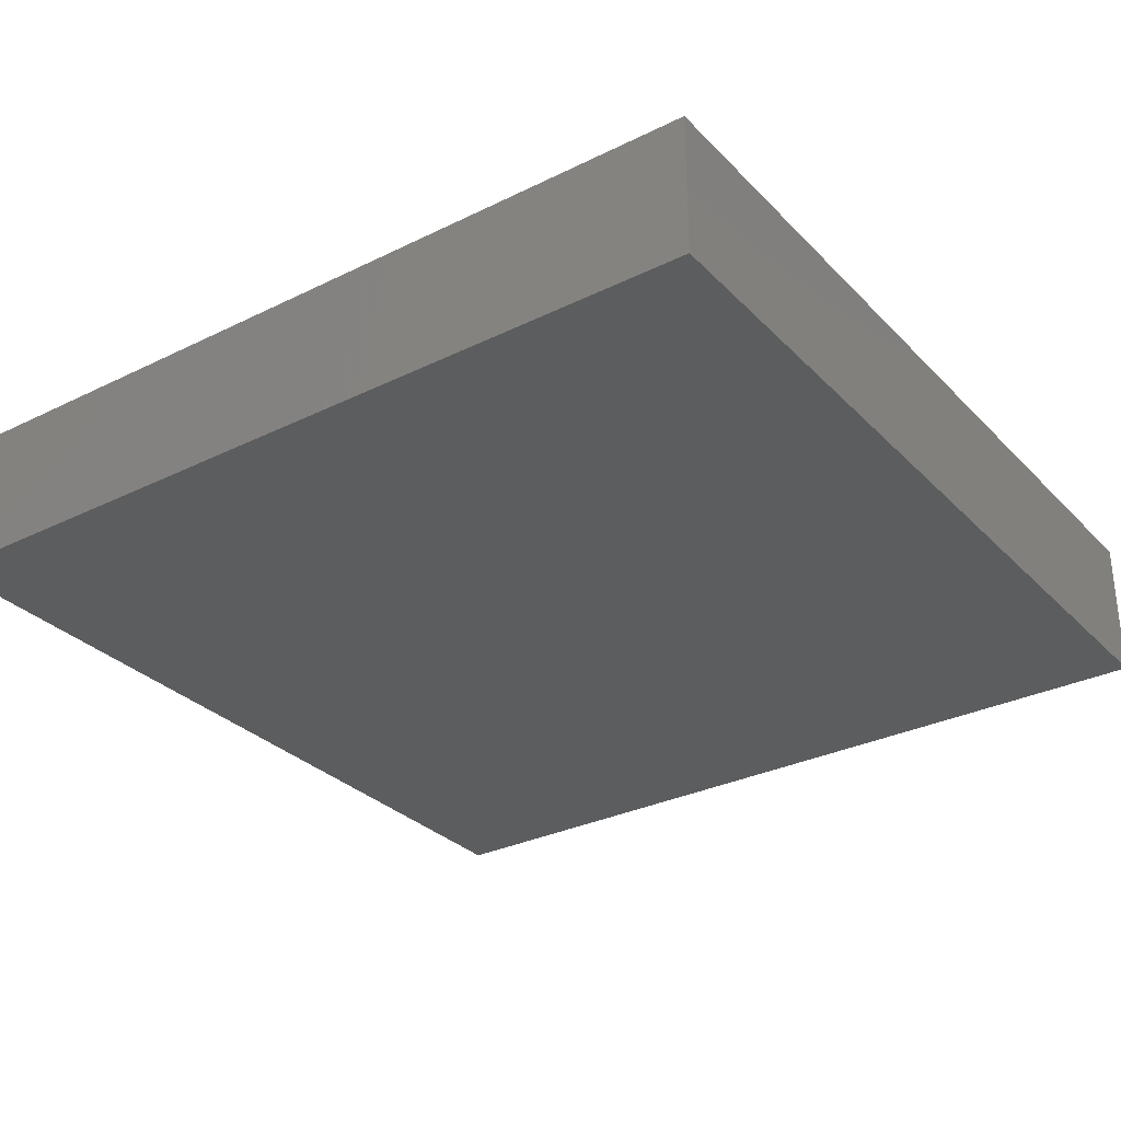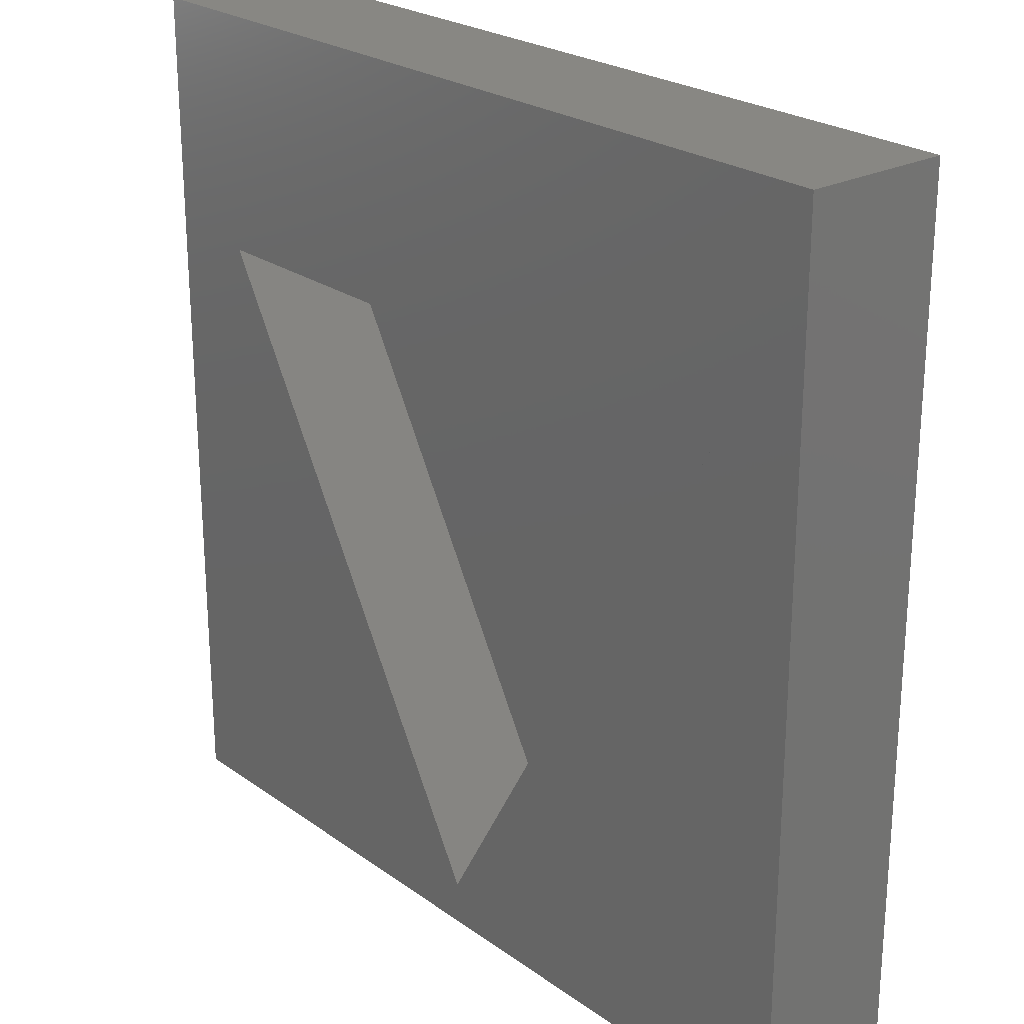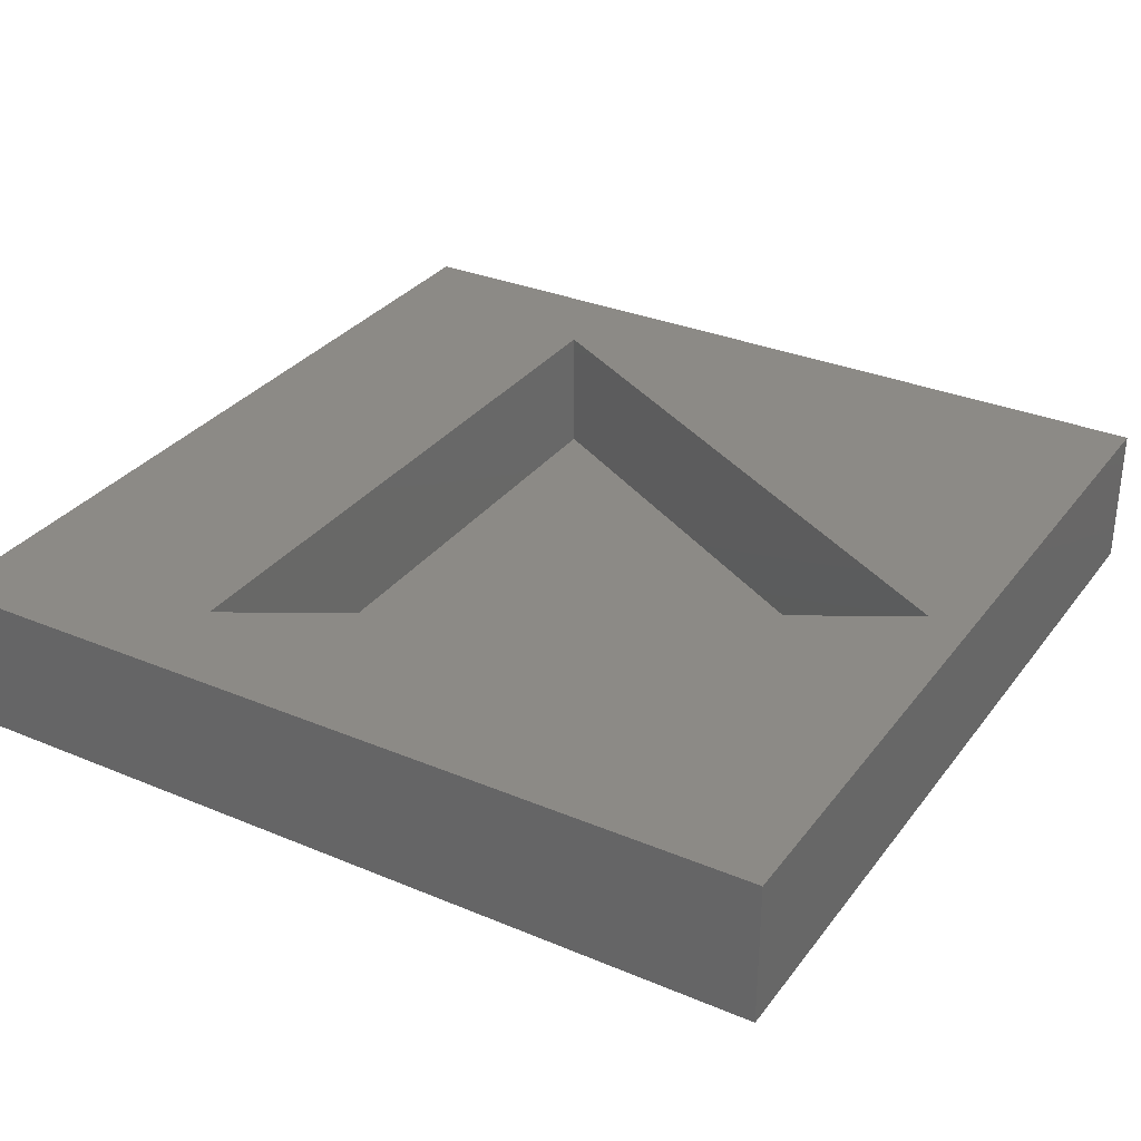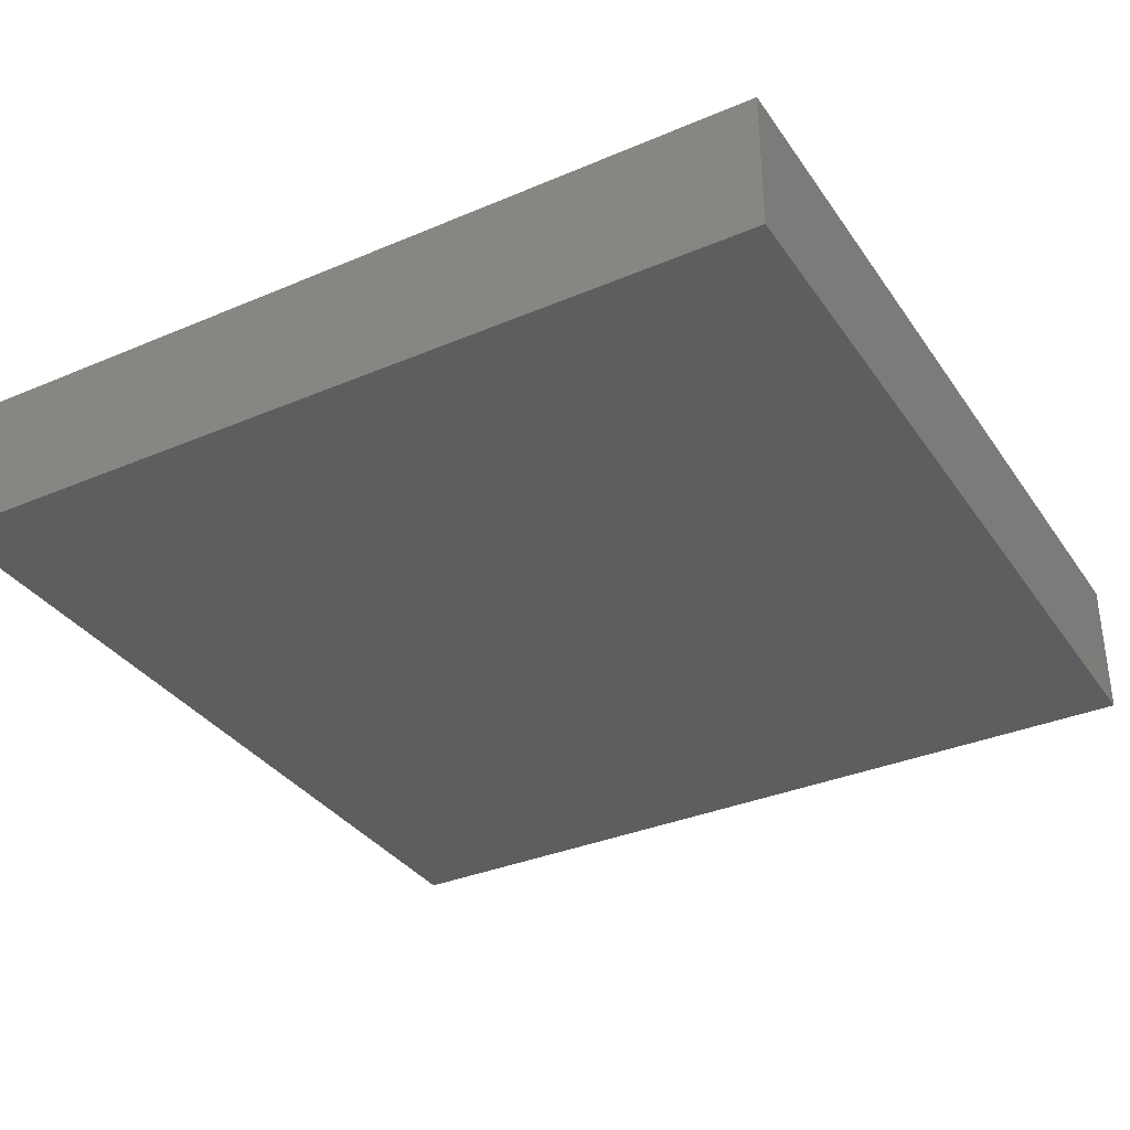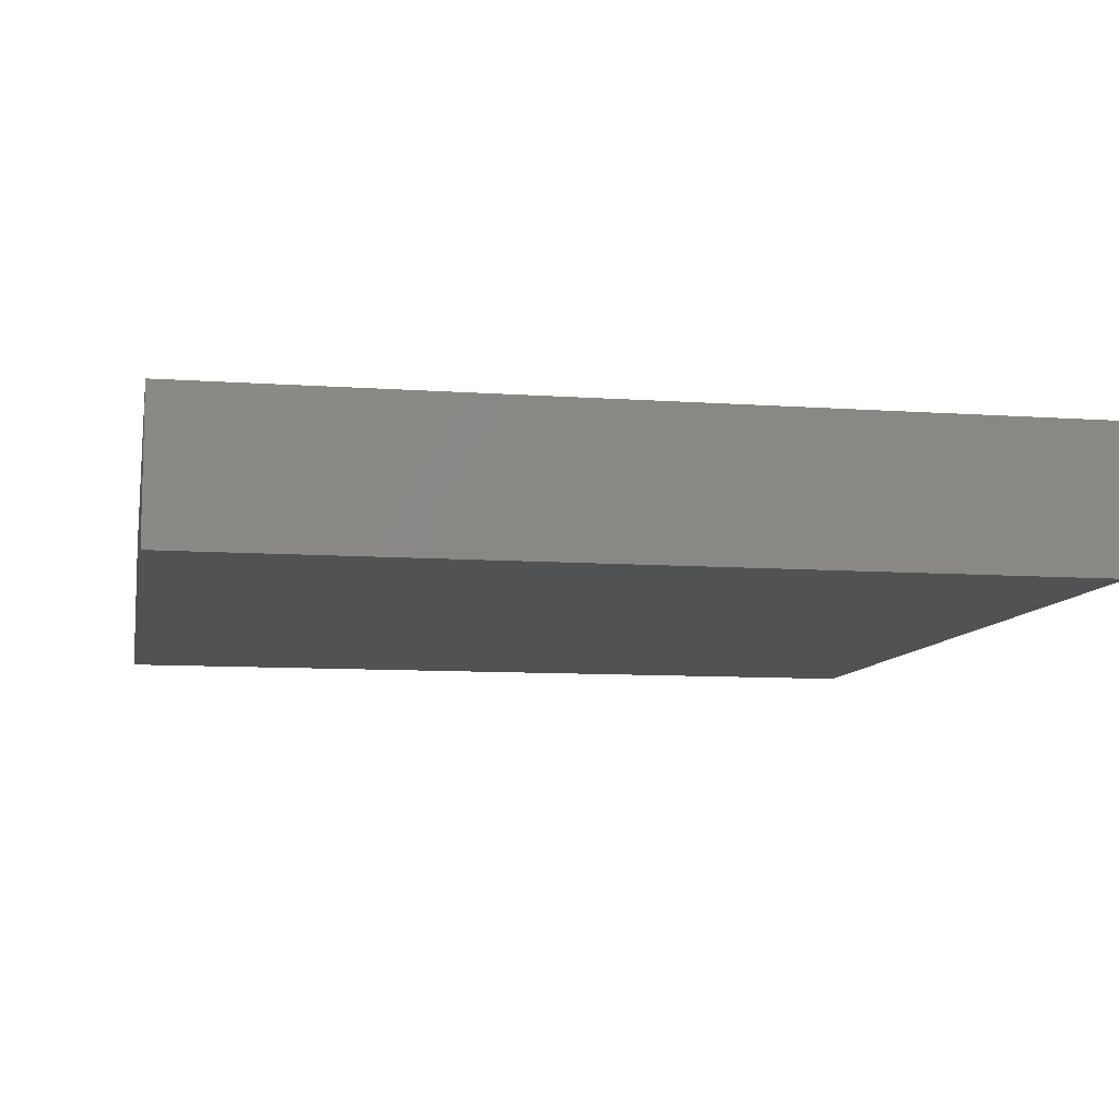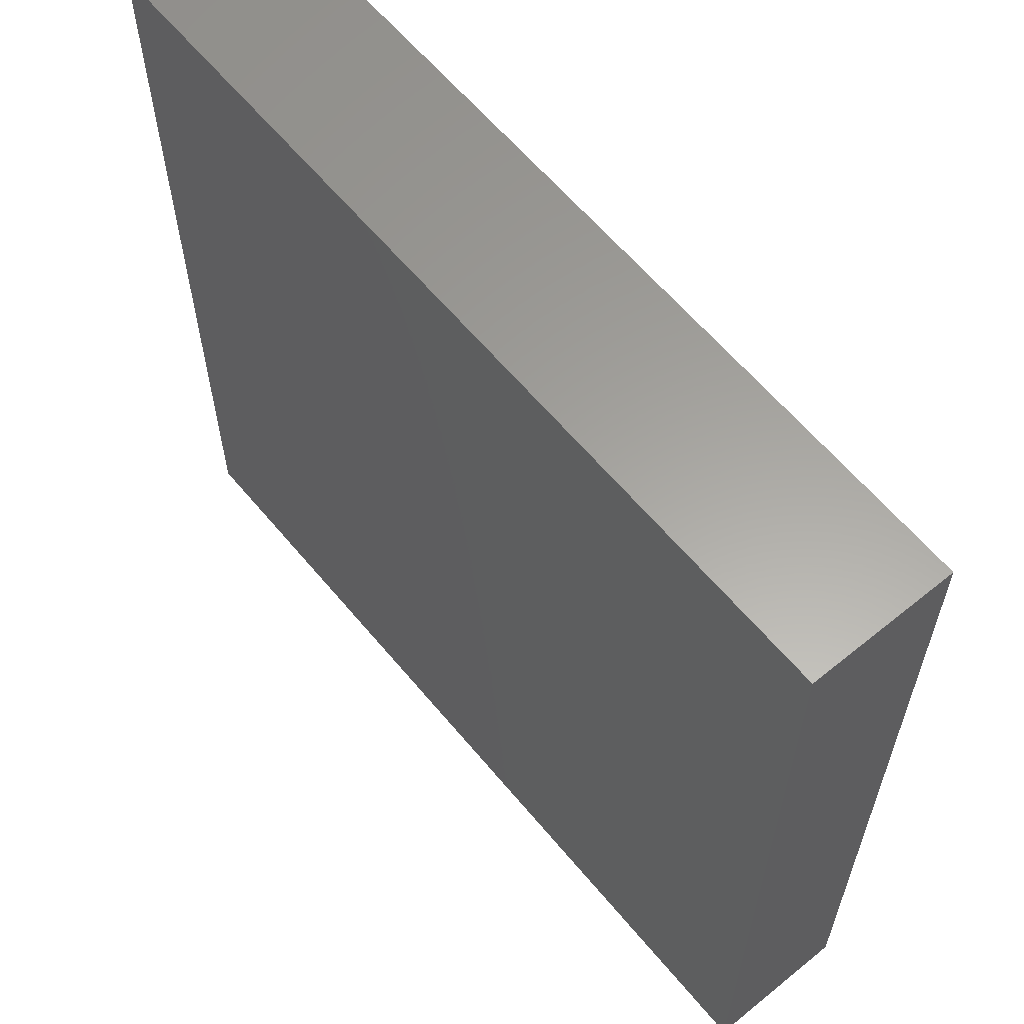
<metadata>
{"format":"stl","ext":"stl","renderer":"f3d","projection":"perspective","resolution":1024,"background":"white","views":[{"elev":-30.7,"azim":-144.7,"up":"+Z"},{"elev":24.1,"azim":49.5,"up":"+Y"},{"elev":31.7,"azim":-59.4,"up":"+Z"},{"elev":-34.5,"azim":29.7,"up":"+Z"},{"elev":-9.0,"azim":169.2,"up":"+Z"},{"elev":61.4,"azim":-129.6,"up":"+Y"}]}
</metadata>
<code>
# stl→obj: 14 verts, 24 faces
v 60 0 10
v 60 60 0
v 60 60 10
v 60 0 0
v 53.38 43.5 10
v 6.617 43.5 10
v 0 60 10
v 30 3 10
v 0 0 10
v 30 3 1
v 53.38 43.5 1
v 6.617 43.5 1
v 0 0 0
v 0 60 0
f 1 2 3
f 2 1 4
f 3 5 1
f 3 6 5
f 6 3 7
f 8 1 5
f 8 9 1
f 6 9 8
f 9 6 7
f 10 11 12
f 13 7 14
f 7 13 9
f 2 7 3
f 7 2 14
f 13 1 9
f 1 13 4
f 12 5 6
f 5 12 11
f 8 12 6
f 12 8 10
f 10 5 11
f 5 10 8
f 13 2 4
f 2 13 14

</code>
